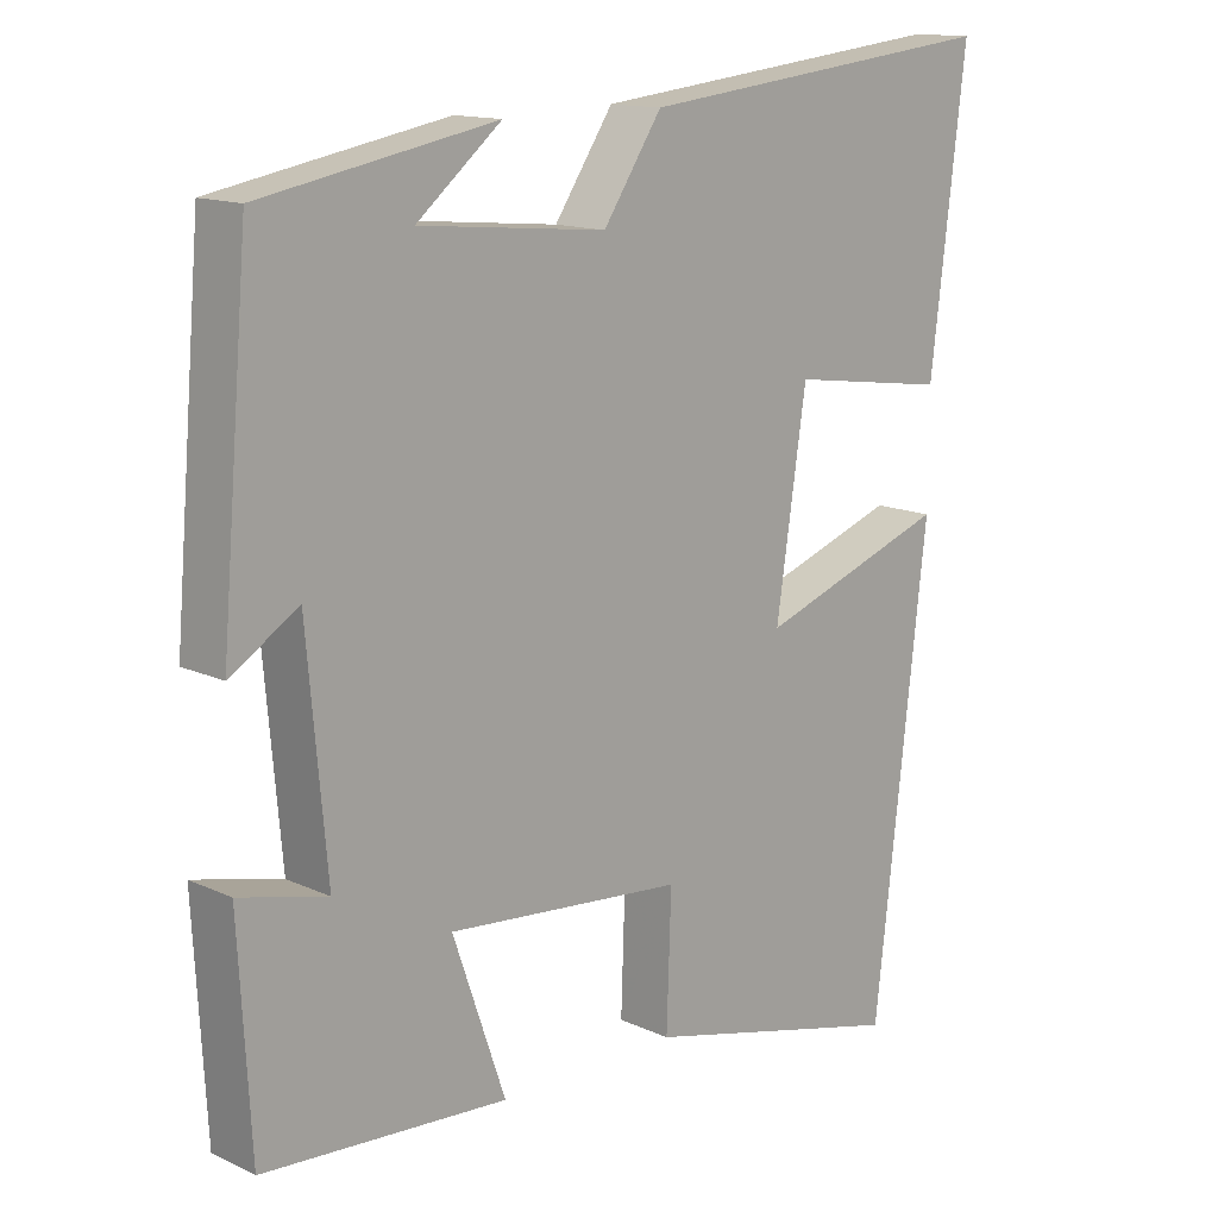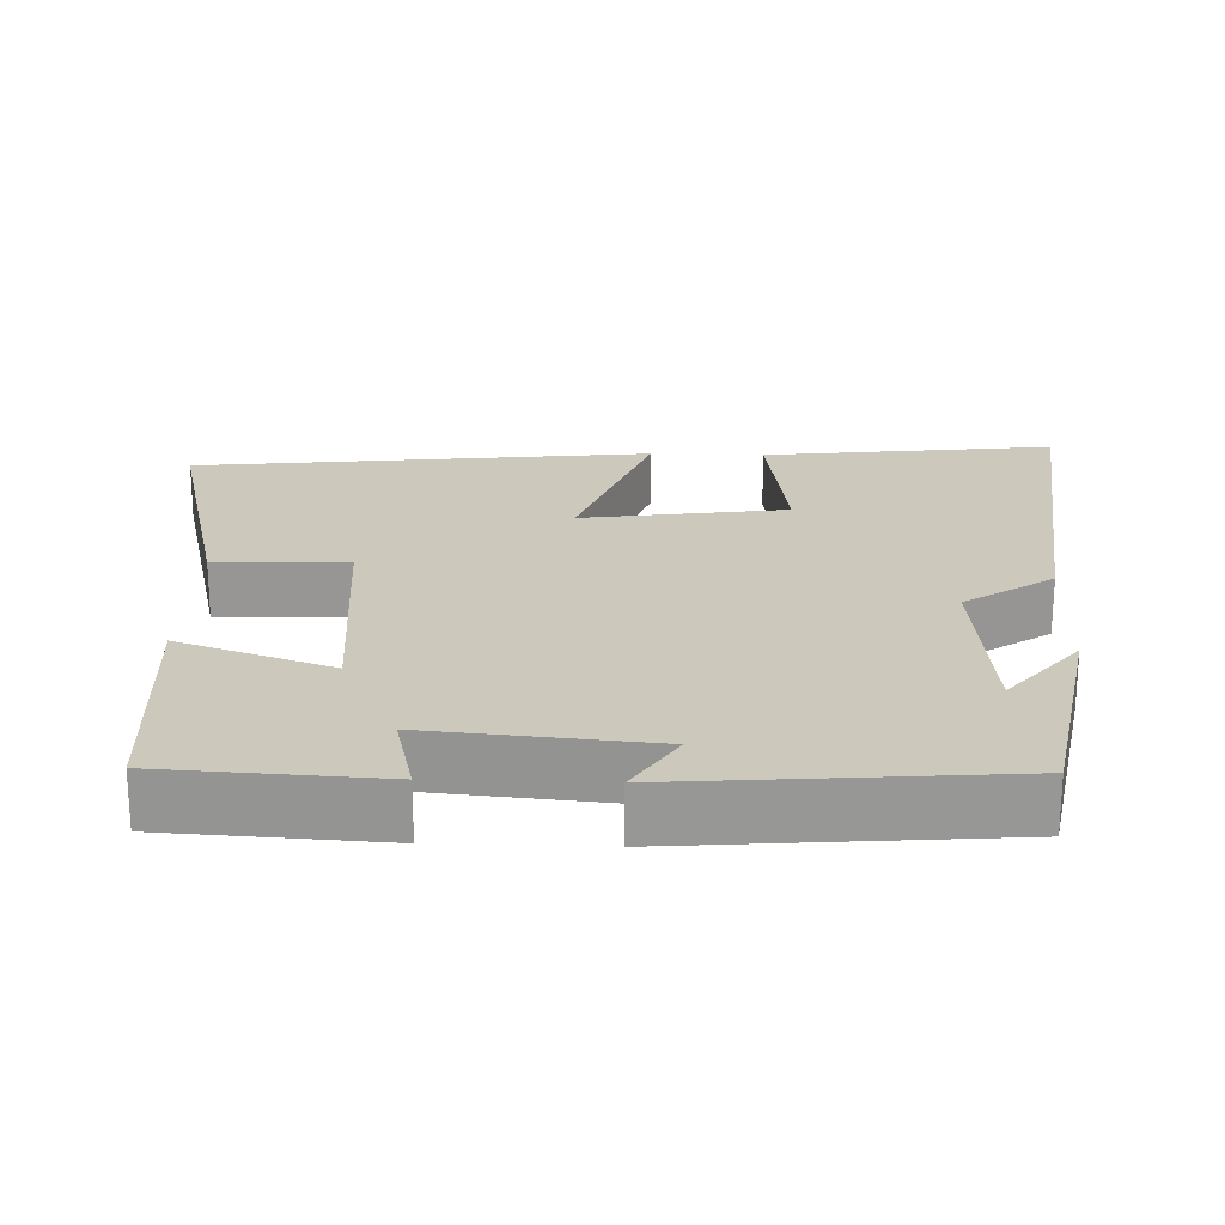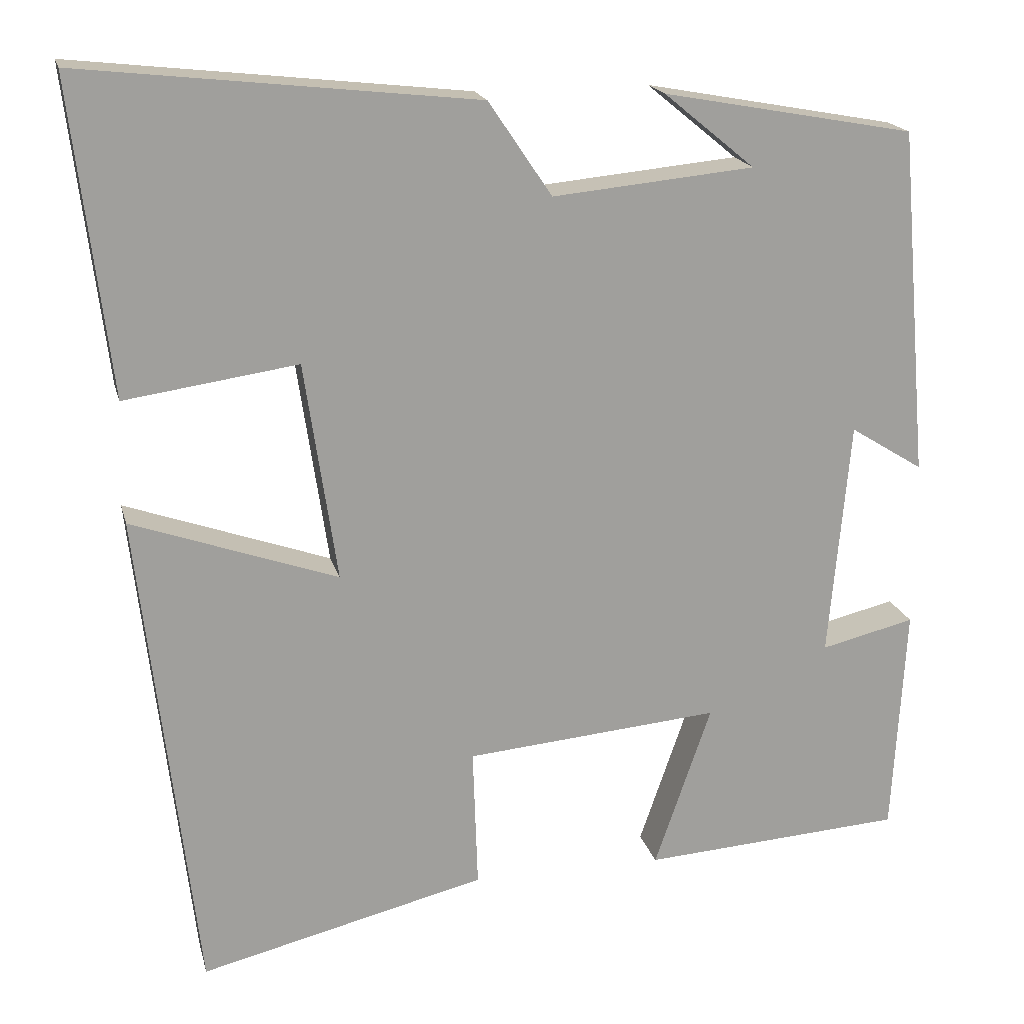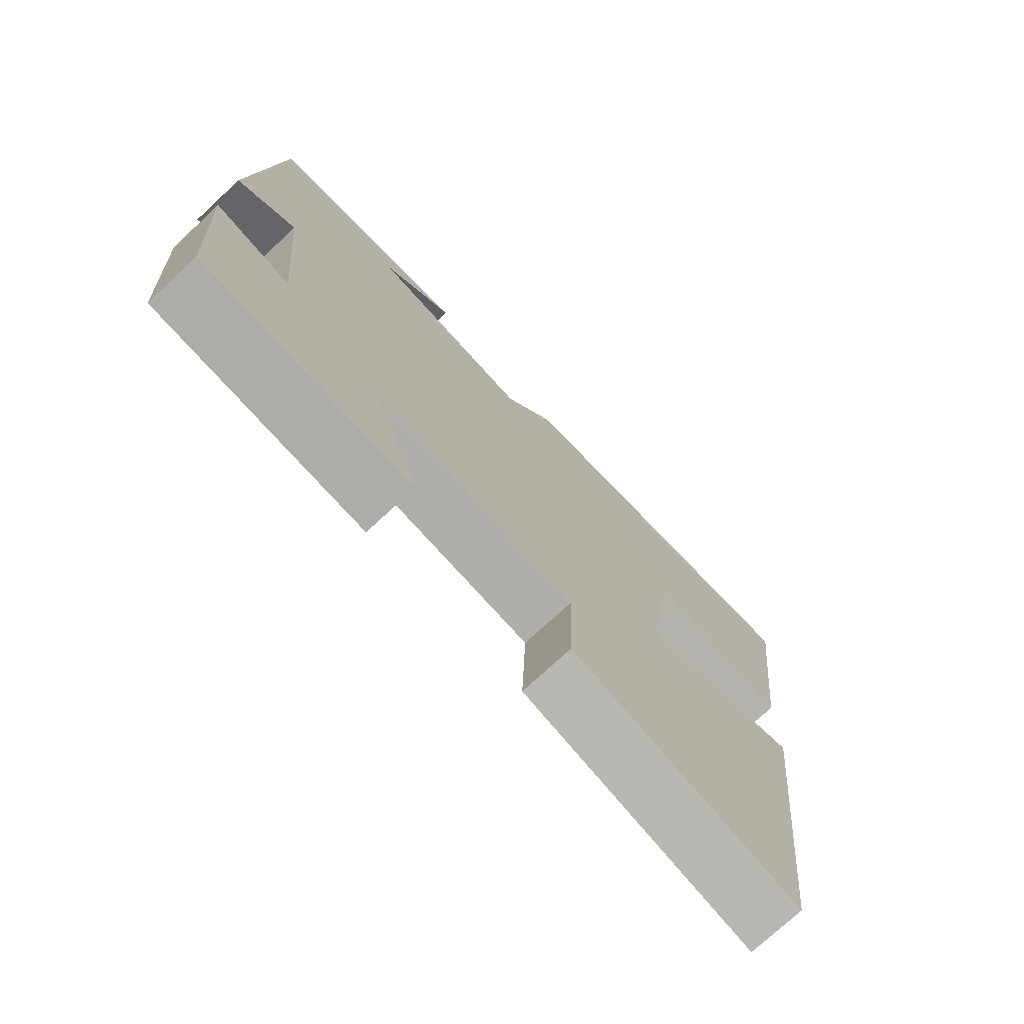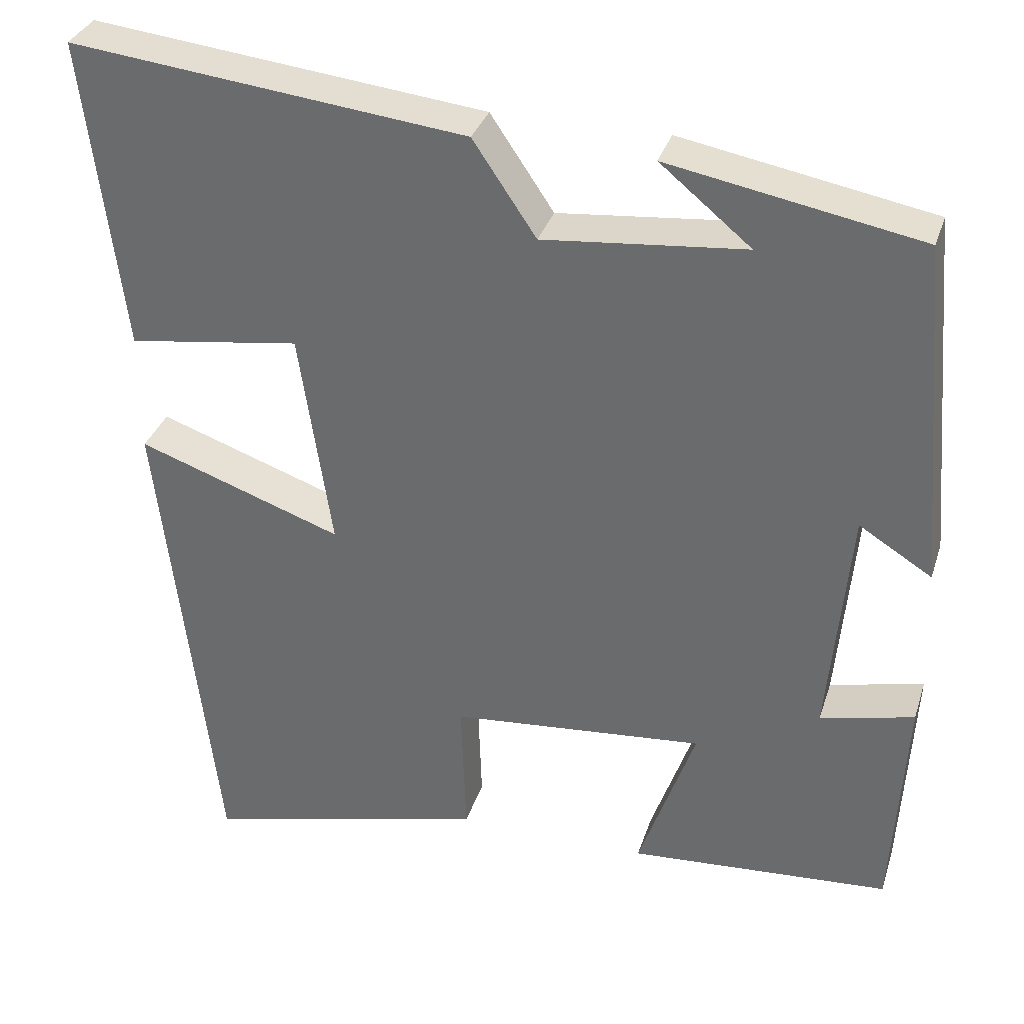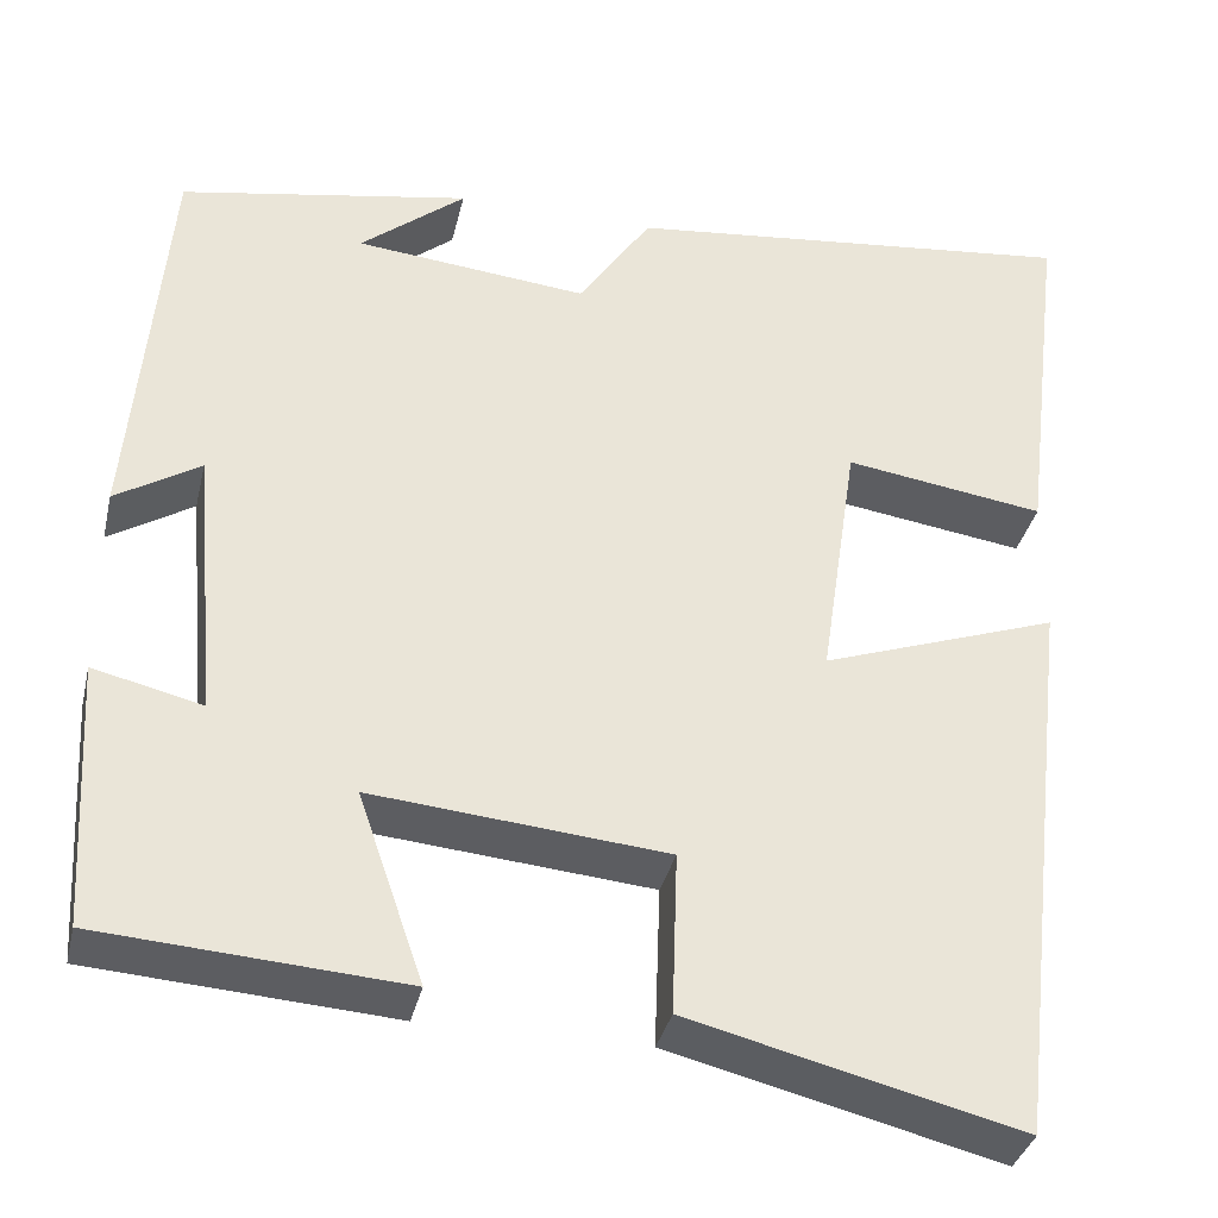
<metadata>
{"format":"obj","ext":"obj","renderer":"f3d","projection":"perspective","resolution":1024,"background":"white","views":[{"elev":14.0,"azim":-44.6,"up":"+Z"},{"elev":22.2,"azim":-88.0,"up":"+Y"},{"elev":18.6,"azim":166.5,"up":"+Z"},{"elev":-74.6,"azim":-47.1,"up":"+Z"},{"elev":33.5,"azim":-163.2,"up":"+Z"},{"elev":-35.6,"azim":-13.0,"up":"+Z"}]}
</metadata>
<code>
v -0.463 0.07 0.443
v -0.153 0.07 0.5
v -0.265 0.07 0.408
v -0.017 0.07 0.384
v 0.061 0.07 0.5
v 0.547 0.07 0.554
v 0.5 0.07 0.168
v 0.287 0.07 0.199
v 0.247 0.07 -0.071
v 0.5 0.07 0.018
v 0.43 0.07 -0.587
v 0.077 0.07 -0.5
v 0.083 0.07 -0.326
v -0.231 0.07 -0.298
v -0.161 0.07 -0.5
v -0.484 0.07 -0.478
v -0.5 0.07 -0.194
v -0.384 0.07 -0.222
v -0.41 0.07 0.07
v -0.5 0.07 0.014
v -0.463 0 0.443
v -0.153 0 0.5
v -0.265 0 0.408
v -0.017 0 0.384
v 0.061 0 0.5
v 0.547 0 0.554
v 0.5 0 0.168
v 0.287 0 0.199
v 0.247 0 -0.071
v 0.5 0 0.018
v 0.43 0 -0.587
v 0.077 0 -0.5
v 0.083 0 -0.326
v -0.231 0 -0.298
v -0.161 0 -0.5
v -0.484 0 -0.478
v -0.5 0 -0.194
v -0.384 0 -0.222
v -0.41 0 0.07
v -0.5 0 0.014
f 19 20 1
f 15 16 17 18
f 14 15 18 19
f 13 14 19 1
f 9 10 11 12
f 8 9 12 13
f 5 6 7 8
f 4 5 8 13
f 3 4 13
f 1 2 3
f 1 3 13
f 21 40 39
f 38 37 36 35
f 39 38 35 34
f 21 39 34 33
f 32 31 30 29
f 33 32 29 28
f 28 27 26 25
f 33 28 25 24
f 33 24 23
f 23 22 21
f 33 23 21
f 1 21 22 2
f 2 22 23 3
f 3 23 24 4
f 4 24 25 5
f 5 25 26 6
f 6 26 27 7
f 7 27 28 8
f 8 28 29 9
f 9 29 30 10
f 10 30 31 11
f 11 31 32 12
f 12 32 33 13
f 13 33 34 14
f 14 34 35 15
f 15 35 36 16
f 16 36 37 17
f 17 37 38 18
f 18 38 39 19
f 19 39 40 20
f 20 40 21 1

</code>
